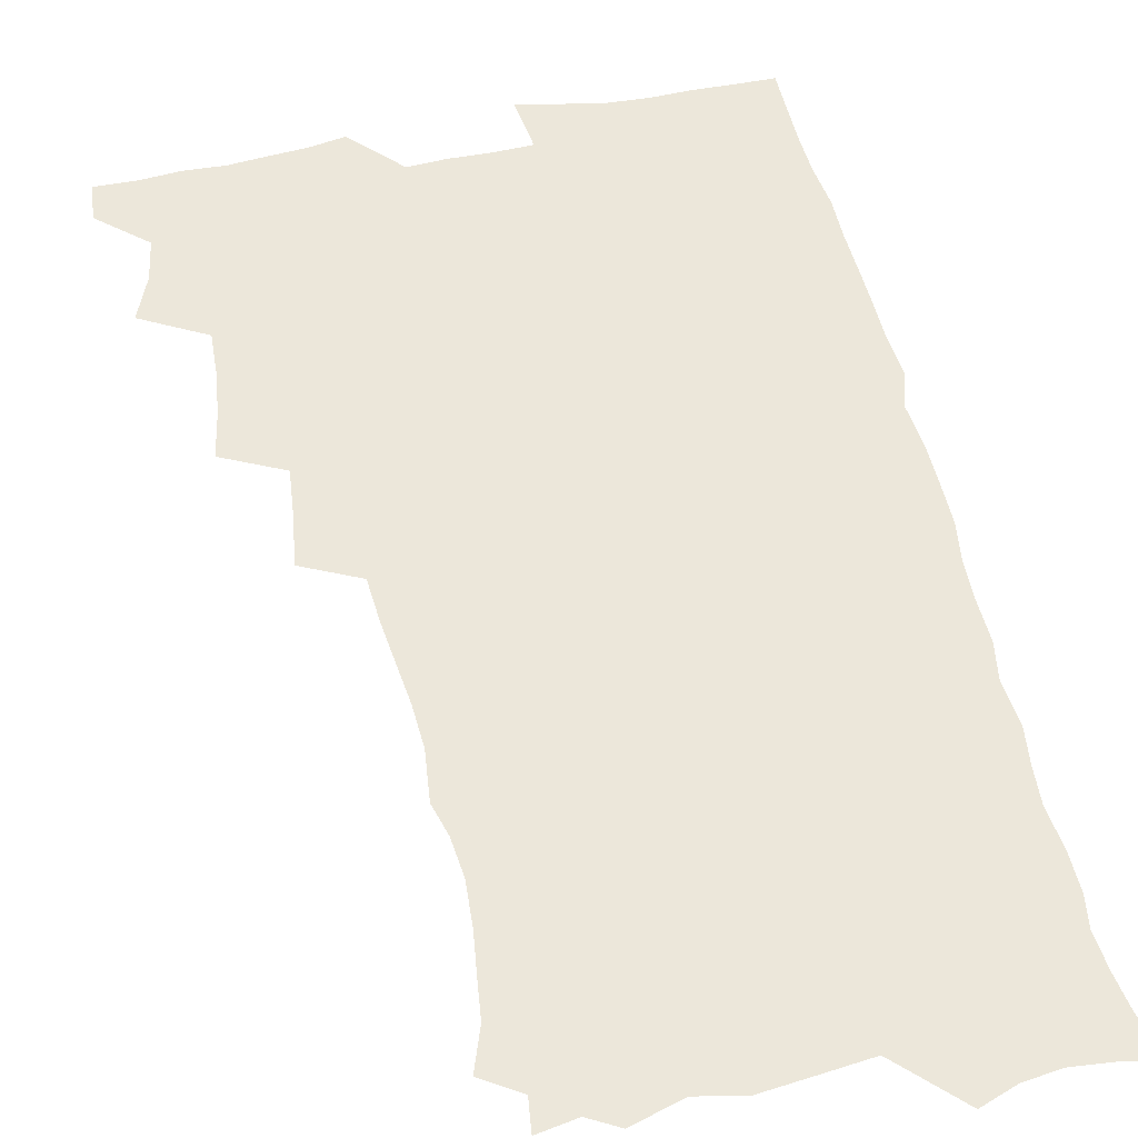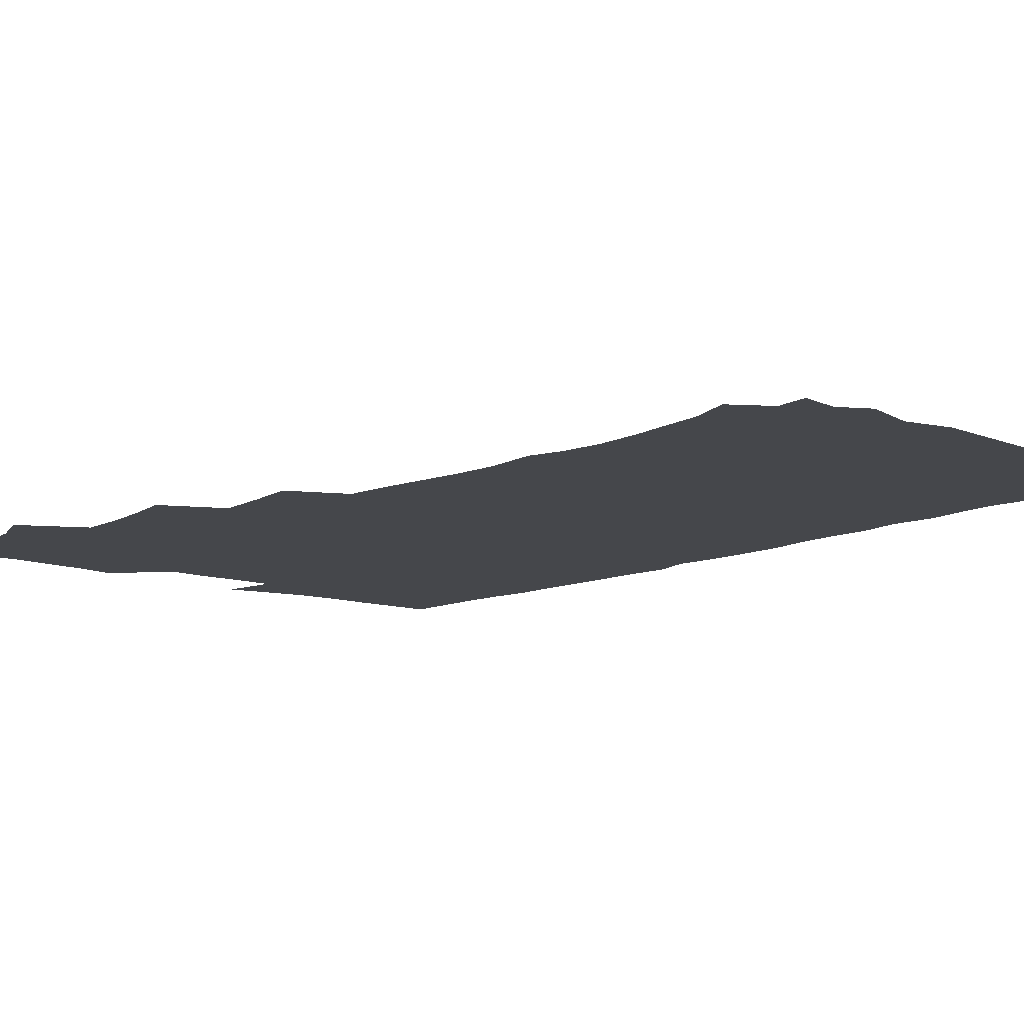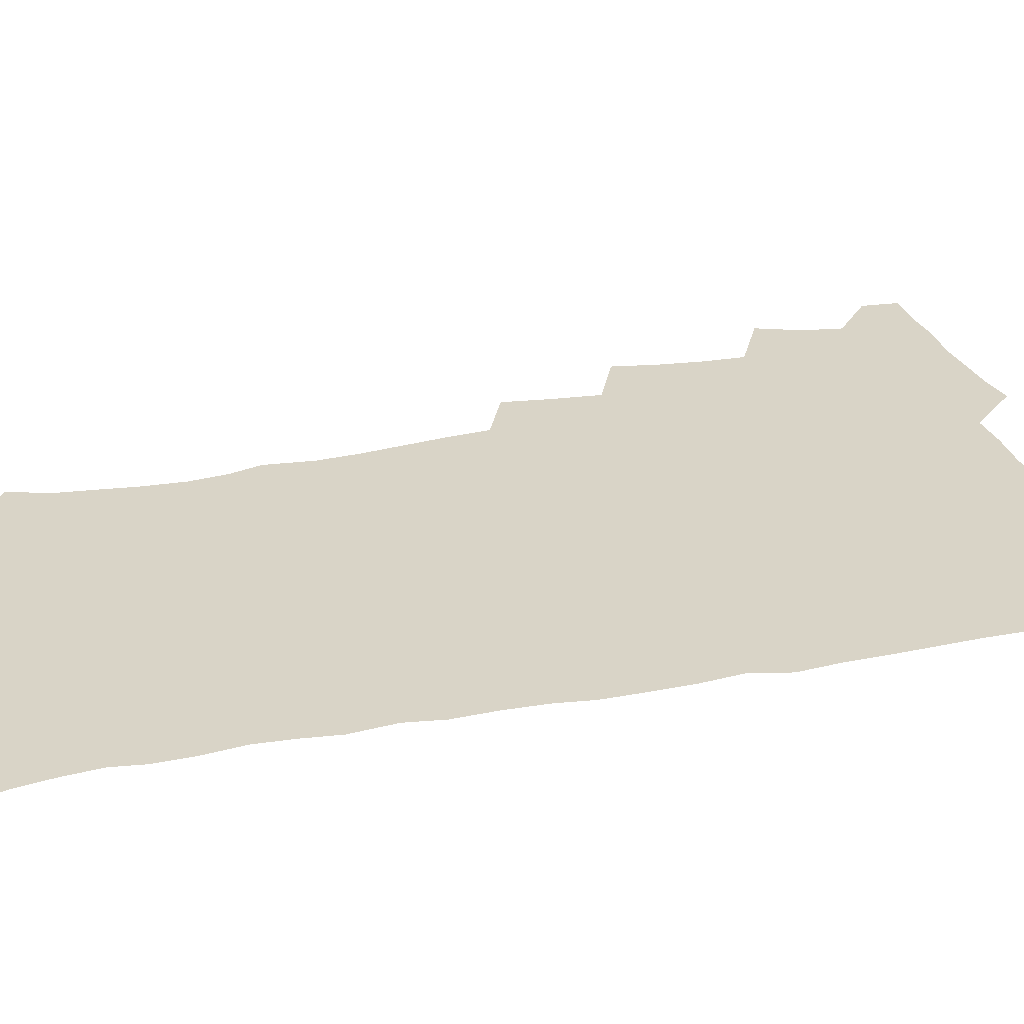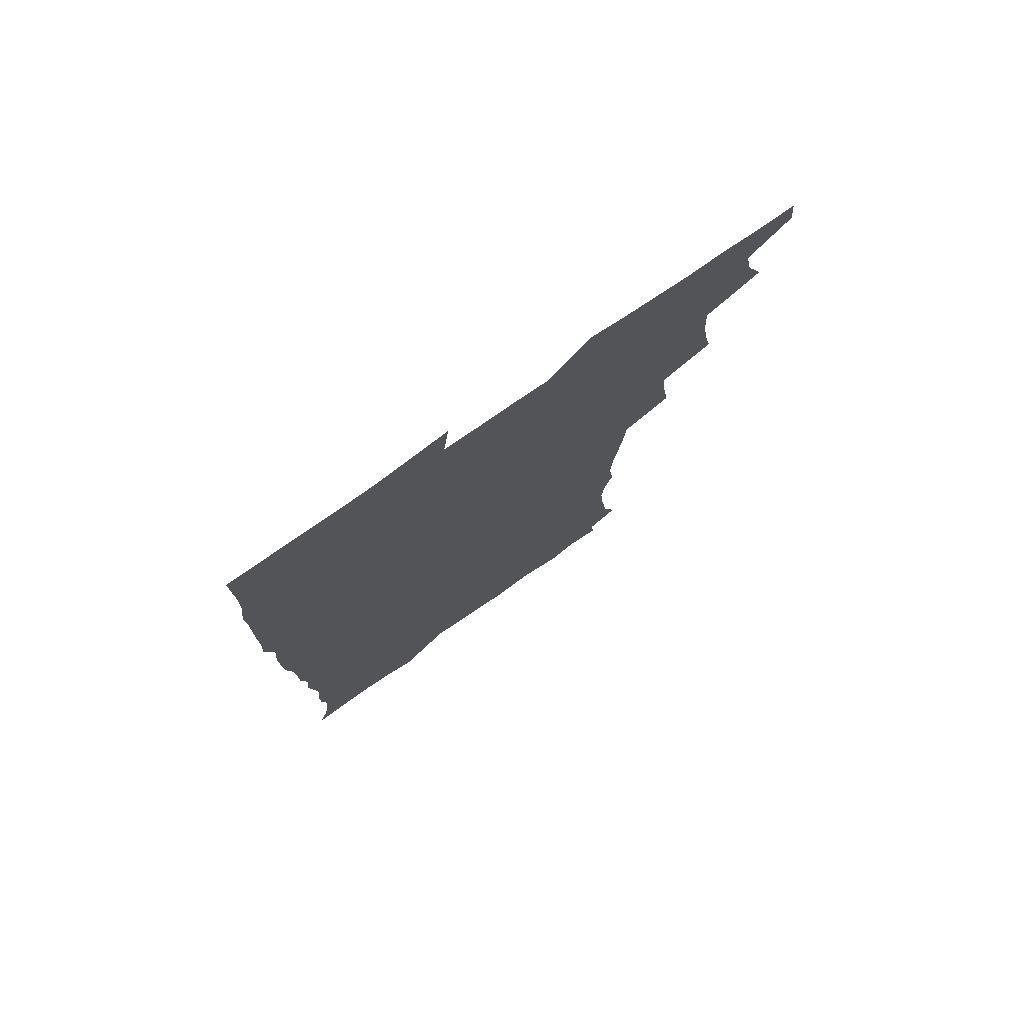
<metadata>
{"format":"obj","ext":"obj","renderer":"f3d","projection":"perspective","resolution":1024,"background":"white","views":[{"elev":52.3,"azim":-12.8,"up":"+Z"},{"elev":-10.5,"azim":-40.9,"up":"+Z"},{"elev":28.7,"azim":73.4,"up":"+Z"},{"elev":77.9,"azim":145.3,"up":"+Y"}]}
</metadata>
<code>
v 463.7 555.1 0
v 465.3 569.7 0
v 471.3 506.6 0
v 478.2 523.2 0
v 481.2 539.2 0
v 482.2 554.1 0
v 481.3 569.4 0
v 488 442.1 0
v 491.5 459.5 0
v 493.7 476.5 0
v 494.6 493.4 0
v 498.5 510.2 0
v 497.8 524.6 0
v 497.7 539.4 0
v 497.4 554.1 0
v 495.9 570.6 0
v 505.2 393.7 0
v 508 412.2 0
v 510.1 431.2 0
v 511.2 448.1 0
v 511.4 463.8 0
v 508.9 478 0
v 512.8 495.4 0
v 514.1 510.8 0
v 513.7 524.9 0
v 513 539.6 0
v 512.2 554.8 0
v 511.5 569.8 0
v 523.1 209.8 0
v 528.7 225.5 0
v 530.4 239.3 0
v 532.5 255 0
v 533.6 271.7 0
v 532.2 286.7 0
v 528.9 299.2 0
v 531.1 318.1 0
v 530.4 334.2 0
v 528.6 350.1 0
v 526.9 366.4 0
v 525.8 383.6 0
v 525.5 400.6 0
v 526.2 417.7 0
v 526.2 433.5 0
v 527.8 450.4 0
v 528.9 466.5 0
v 528.5 481.4 0
v 527.7 496 0
v 527.9 510.6 0
v 528.1 525.1 0
v 528.2 539.7 0
v 526.8 555.5 0
v 525.9 571.1 0
v 534.9 188.9 0
v 536.5 201.1 0
v 539.5 215.2 0
v 546.2 234.3 0
v 548 250.1 0
v 548.9 265.9 0
v 547.8 279.6 0
v 547.7 295.3 0
v 546 309.3 0
v 547.5 327.7 0
v 545.4 341.5 0
v 544.8 357.5 0
v 544.1 373.5 0
v 542.6 388.5 0
v 542.4 404.7 0
v 544.1 422.2 0
v 543.8 437.2 0
v 543.1 451.7 0
v 543.5 466.9 0
v 544.1 482.1 0
v 544.3 496.6 0
v 544.4 511 0
v 544.3 525.2 0
v 542.9 540.3 0
v 541.3 556.3 0
v 540 572.2 0
v 549.2 191.5 0
v 555 207.3 0
v 559.5 224.9 0
v 561.2 240 0
v 563.4 257.2 0
v 563.5 271.9 0
v 562.7 286.1 0
v 561.9 300.5 0
v 561 315.1 0
v 561.8 332.7 0
v 560.8 347.1 0
v 560.4 362.5 0
v 558.7 376.5 0
v 558 391.6 0
v 557.6 406.8 0
v 558.9 423.5 0
v 558.8 438.4 0
v 558.3 452.8 0
v 559 468.1 0
v 559.3 482.7 0
v 559.4 497 0
v 559.9 511.1 0
v 559.8 524.7 0
v 558.3 539.6 0
v 556 556.5 0
v 553.7 574.6 0
v 559.8 185.5 0
v 571.6 212.2 0
v 574.9 229.3 0
v 575.7 244.1 0
v 576.6 259.7 0
v 576.3 273.9 0
v 576.1 288.8 0
v 575.3 303 0
v 575.4 319.3 0
v 575.2 334.7 0
v 575 350.2 0
v 574.6 365.1 0
v 574.1 379.8 0
v 574 395.2 0
v 573.8 410.1 0
v 573.1 424.1 0
v 573.1 438.9 0
v 572.9 453.4 0
v 573.9 469 0
v 573.4 482.8 0
v 574 497.4 0
v 574.2 511.3 0
v 573.7 525.1 0
v 572.7 539.7 0
v 571.1 555.4 0
v 578.7 191 0
v 587 215.2 0
v 589.8 233.4 0
v 589.6 246.4 0
v 589.9 261.5 0
v 589.9 276.5 0
v 589.1 290.1 0
v 588.9 305.3 0
v 588.8 320.6 0
v 588.5 335.6 0
v 588.6 352.1 0
v 588.3 365.5 0
v 588.4 381.7 0
v 588.2 396.3 0
v 588 410.9 0
v 588.4 426.1 0
v 587.3 439.6 0
v 588 455.1 0
v 588.1 469.4 0
v 587.9 483.4 0
v 587.9 497.5 0
v 588.1 511.4 0
v 587.7 525.6 0
v 587 540.6 0
v 585.8 556.2 0
v 595.4 187.5 0
v 601.3 214.9 0
v 602.7 231.9 0
v 602.7 245.9 0
v 603 262.1 0
v 603.1 277.8 0
v 602.8 292.4 0
v 602.7 307.7 0
v 602.6 323 0
v 602.2 337.1 0
v 602 350.4 0
v 602 366.5 0
v 602.1 382 0
v 602.1 397.1 0
v 602 411.1 0
v 602.1 426.9 0
v 601.7 440.4 0
v 602.3 455.8 0
v 602.2 469.5 0
v 601.9 483.4 0
v 601.8 497.2 0
v 602.3 511.5 0
v 602.2 525.7 0
v 602 540.1 0
v 601.2 555.8 0
v 614.4 189.5 0
v 615.9 213.2 0
v 616.3 232.7 0
v 616.4 247.6 0
v 616.3 262.5 0
v 616.3 278.7 0
v 616.1 292.4 0
v 616 307.7 0
v 615.9 322.5 0
v 615.8 337.6 0
v 615.6 351.8 0
v 615.5 367.4 0
v 616.1 380.6 0
v 615.9 396.3 0
v 615.9 410.7 0
v 615.9 426.6 0
v 615.9 441.1 0
v 616 455.6 0
v 616.2 469.6 0
v 616.5 483.7 0
v 616.9 497.7 0
v 616.5 511.7 0
v 616.6 525.7 0
v 616.7 539.7 0
v 616.1 556.3 0
v 613.7 577.2 0
v 632.9 191.5 0
v 630.6 214.6 0
v 629.9 231.9 0
v 629.6 248.4 0
v 629.6 262.6 0
v 629.3 278.9 0
v 629.3 293 0
v 629.2 308.3 0
v 629.3 322.6 0
v 629.2 338.3 0
v 629.1 353 0
v 629.6 365.4 0
v 629.7 382.6 0
v 629.6 397.2 0
v 629.9 410.8 0
v 629.8 426.2 0
v 629.8 440.8 0
v 629.7 455.6 0
v 630.1 469.2 0
v 630.9 482.8 0
v 630.7 498.1 0
v 630.8 511.7 0
v 631 525.5 0
v 630.9 540.1 0
v 631 554.6 0
v 628.8 574.1 0
v 653.6 170.1 0
v 647.1 194.3 0
v 644.9 213.4 0
v 643.6 231 0
v 643.2 246.4 0
v 642.5 263.8 0
v 642.3 278.7 0
v 642.4 292.9 0
v 643.1 305.8 0
v 642.2 324.4 0
v 642.8 337.3 0
v 642.5 352.9 0
v 643 366.8 0
v 643.3 381.3 0
v 643.1 396.1 0
v 644.2 409.3 0
v 643.5 426.2 0
v 644 439.9 0
v 644 454.5 0
v 644.4 468.6 0
v 644.8 482.8 0
v 644.9 497.6 0
v 645.3 511.6 0
v 645.3 525.8 0
v 645.4 540.3 0
v 645.3 554.9 0
v 644.8 570.9 0
v 666.9 175 0
v 662 193.6 0
v 658.9 212.4 0
v 657 230 0
v 656.6 245.2 0
v 655.7 261.8 0
v 655.9 276.3 0
v 655.2 292.4 0
v 656.3 305.4 0
v 655.8 321.8 0
v 655.9 336.7 0
v 656.1 351.3 0
v 657 364.9 0
v 656.9 380.3 0
v 658.5 393.5 0
v 657.6 410.2 0
v 657.6 424.9 0
v 658.2 439 0
v 658.5 453.3 0
v 658.5 468 0
v 659.1 481.9 0
v 658.3 498.3 0
v 659.4 511.5 0
v 659.9 525.7 0
v 660 540.1 0
v 660.1 555.2 0
v 660.2 570.1 0
v 680.4 176.8 0
v 676.2 193.2 0
v 673.6 209.5 0
v 671.7 226.1 0
v 670.3 242.7 0
v 670.9 256.7 0
v 669.8 273.1 0
v 669.8 288.2 0
v 670.1 302.9 0
v 669.7 318.8 0
v 671.9 331.5 0
v 670.5 348.6 0
v 670.4 363.8 0
v 671.3 377.9 0
v 672.6 391.9 0
v 672.3 407.7 0
v 673.4 421.9 0
v 672.9 437.4 0
v 672.7 452.4 0
v 673.2 466.9 0
v 673.4 481.6 0
v 672.9 496.7 0
v 674.9 510.7 0
v 674.2 525.9 0
v 674.2 539.8 0
v 675.2 555.1 0
v 675.3 570.6 0
v 694.8 175.4 0
v 691.6 189.9 0
v 687.4 207.5 0
v 685.6 223 0
v 685.6 237.3 0
v 684.6 253 0
v 684.7 267.8 0
v 685.4 282.2 0
v 684.7 298.4 0
v 683.9 314.7 0
v 685.4 328.7 0
v 686.3 343.5 0
v 685.8 359.4 0
v 688.5 372.8 0
v 687.1 389.5 0
v 688.4 403.9 0
v 688.3 419.4 0
v 687.5 435.5 0
v 687.3 450.5 0
v 688.8 464.7 0
v 689.4 479.6 0
v 690.6 494.4 0
v 689.4 510.4 0
v 690 525.1 0
v 690.3 540 0
v 690.1 554.8 0
v 690.6 570.2 0
v 709.2 172.9 0
v 704.6 188.5 0
v 702.6 202.4 0
v 701.4 216.4 0
v 703.3 228.4 0
v 703.2 242.7 0
v 701.6 259.1 0
v 702.6 273.2 0
v 704.5 287.2 0
v 703 304.4 0
v 705.4 318.5 0
v 705 334.8 0
v 705.7 350.4 0
v 707.8 364.8 0
v 708 380.7 0
v 707.9 396.6 0
v 706.4 413.7 0
v 710.4 427.8 0
v 709.1 444.1 0
v 709.1 459.8 0
v 708.7 475.5 0
v 708.2 491.4 0
v 708.4 507 0
v 706.4 523.9 0
v 705.8 539.7 0
v 705.8 554.9 0
v 705.9 570 0
v 706 586 0
f 5 6 1
f 1 6 2
f 6 7 2
f 11 12 3
f 3 12 4
f 12 13 4
f 4 13 5
f 13 14 5
f 5 14 6
f 14 15 6
f 6 15 7
f 15 16 7
f 19 20 8
f 8 20 9
f 20 21 9
f 9 21 10
f 21 22 10
f 10 22 11
f 22 23 11
f 11 23 12
f 23 24 12
f 12 24 13
f 24 25 13
f 13 25 14
f 25 26 14
f 14 26 15
f 26 27 15
f 15 27 16
f 27 28 16
f 40 41 17
f 17 41 18
f 41 42 18
f 18 42 19
f 42 43 19
f 19 43 20
f 43 44 20
f 20 44 21
f 44 45 21
f 21 45 22
f 45 46 22
f 22 46 23
f 46 47 23
f 23 47 24
f 47 48 24
f 24 48 25
f 48 49 25
f 25 49 26
f 49 50 26
f 26 50 27
f 50 51 27
f 27 51 28
f 51 52 28
f 54 55 29
f 29 55 30
f 55 56 30
f 30 56 31
f 56 57 31
f 31 57 32
f 57 58 32
f 32 58 33
f 58 59 33
f 33 59 34
f 59 60 34
f 34 60 35
f 60 61 35
f 35 61 36
f 61 62 36
f 36 62 37
f 62 63 37
f 37 63 38
f 63 64 38
f 38 64 39
f 64 65 39
f 39 65 40
f 65 66 40
f 40 66 41
f 66 67 41
f 41 67 42
f 67 68 42
f 42 68 43
f 68 69 43
f 43 69 44
f 69 70 44
f 44 70 45
f 70 71 45
f 45 71 46
f 71 72 46
f 46 72 47
f 72 73 47
f 47 73 48
f 73 74 48
f 48 74 49
f 74 75 49
f 49 75 50
f 75 76 50
f 50 76 51
f 76 77 51
f 51 77 52
f 77 78 52
f 53 79 54
f 79 80 54
f 54 80 55
f 80 81 55
f 55 81 56
f 81 82 56
f 56 82 57
f 82 83 57
f 57 83 58
f 83 84 58
f 58 84 59
f 84 85 59
f 59 85 60
f 85 86 60
f 60 86 61
f 86 87 61
f 61 87 62
f 87 88 62
f 62 88 63
f 88 89 63
f 63 89 64
f 89 90 64
f 64 90 65
f 90 91 65
f 65 91 66
f 91 92 66
f 66 92 67
f 92 93 67
f 67 93 68
f 93 94 68
f 68 94 69
f 94 95 69
f 69 95 70
f 95 96 70
f 70 96 71
f 96 97 71
f 71 97 72
f 97 98 72
f 72 98 73
f 98 99 73
f 73 99 74
f 99 100 74
f 74 100 75
f 100 101 75
f 75 101 76
f 101 102 76
f 76 102 77
f 102 103 77
f 77 103 78
f 103 104 78
f 79 105 80
f 105 106 80
f 80 106 81
f 106 107 81
f 81 107 82
f 107 108 82
f 82 108 83
f 108 109 83
f 83 109 84
f 109 110 84
f 84 110 85
f 110 111 85
f 85 111 86
f 111 112 86
f 86 112 87
f 112 113 87
f 87 113 88
f 113 114 88
f 88 114 89
f 114 115 89
f 89 115 90
f 115 116 90
f 90 116 91
f 116 117 91
f 91 117 92
f 117 118 92
f 92 118 93
f 118 119 93
f 93 119 94
f 119 120 94
f 94 120 95
f 120 121 95
f 95 121 96
f 121 122 96
f 96 122 97
f 122 123 97
f 97 123 98
f 123 124 98
f 98 124 99
f 124 125 99
f 99 125 100
f 125 126 100
f 100 126 101
f 126 127 101
f 101 127 102
f 127 128 102
f 102 128 103
f 128 129 103
f 103 129 104
f 105 130 106
f 130 131 106
f 106 131 107
f 131 132 107
f 107 132 108
f 132 133 108
f 108 133 109
f 133 134 109
f 109 134 110
f 134 135 110
f 110 135 111
f 135 136 111
f 111 136 112
f 136 137 112
f 112 137 113
f 137 138 113
f 113 138 114
f 138 139 114
f 114 139 115
f 139 140 115
f 115 140 116
f 140 141 116
f 116 141 117
f 141 142 117
f 117 142 118
f 142 143 118
f 118 143 119
f 143 144 119
f 119 144 120
f 144 145 120
f 120 145 121
f 145 146 121
f 121 146 122
f 146 147 122
f 122 147 123
f 147 148 123
f 123 148 124
f 148 149 124
f 124 149 125
f 149 150 125
f 125 150 126
f 150 151 126
f 126 151 127
f 151 152 127
f 127 152 128
f 152 153 128
f 128 153 129
f 153 154 129
f 130 155 131
f 155 156 131
f 131 156 132
f 156 157 132
f 132 157 133
f 157 158 133
f 133 158 134
f 158 159 134
f 134 159 135
f 159 160 135
f 135 160 136
f 160 161 136
f 136 161 137
f 161 162 137
f 137 162 138
f 162 163 138
f 138 163 139
f 163 164 139
f 139 164 140
f 164 165 140
f 140 165 141
f 165 166 141
f 141 166 142
f 166 167 142
f 142 167 143
f 167 168 143
f 143 168 144
f 168 169 144
f 144 169 145
f 169 170 145
f 145 170 146
f 170 171 146
f 146 171 147
f 171 172 147
f 147 172 148
f 172 173 148
f 148 173 149
f 173 174 149
f 149 174 150
f 174 175 150
f 150 175 151
f 175 176 151
f 151 176 152
f 176 177 152
f 152 177 153
f 177 178 153
f 153 178 154
f 178 179 154
f 155 180 156
f 180 181 156
f 156 181 157
f 181 182 157
f 157 182 158
f 182 183 158
f 158 183 159
f 183 184 159
f 159 184 160
f 184 185 160
f 160 185 161
f 185 186 161
f 161 186 162
f 186 187 162
f 162 187 163
f 187 188 163
f 163 188 164
f 188 189 164
f 164 189 165
f 189 190 165
f 165 190 166
f 190 191 166
f 166 191 167
f 191 192 167
f 167 192 168
f 192 193 168
f 168 193 169
f 193 194 169
f 169 194 170
f 194 195 170
f 170 195 171
f 195 196 171
f 171 196 172
f 196 197 172
f 172 197 173
f 197 198 173
f 173 198 174
f 198 199 174
f 174 199 175
f 199 200 175
f 175 200 176
f 200 201 176
f 176 201 177
f 201 202 177
f 177 202 178
f 202 203 178
f 178 203 179
f 203 204 179
f 180 206 181
f 206 207 181
f 181 207 182
f 207 208 182
f 182 208 183
f 208 209 183
f 183 209 184
f 209 210 184
f 184 210 185
f 210 211 185
f 185 211 186
f 211 212 186
f 186 212 187
f 212 213 187
f 187 213 188
f 213 214 188
f 188 214 189
f 214 215 189
f 189 215 190
f 215 216 190
f 190 216 191
f 216 217 191
f 191 217 192
f 217 218 192
f 192 218 193
f 218 219 193
f 193 219 194
f 219 220 194
f 194 220 195
f 220 221 195
f 195 221 196
f 221 222 196
f 196 222 197
f 222 223 197
f 197 223 198
f 223 224 198
f 198 224 199
f 224 225 199
f 199 225 200
f 225 226 200
f 200 226 201
f 226 227 201
f 201 227 202
f 227 228 202
f 202 228 203
f 228 229 203
f 203 229 204
f 229 230 204
f 204 230 205
f 230 231 205
f 232 233 206
f 206 233 207
f 233 234 207
f 207 234 208
f 234 235 208
f 208 235 209
f 235 236 209
f 209 236 210
f 236 237 210
f 210 237 211
f 237 238 211
f 211 238 212
f 238 239 212
f 212 239 213
f 239 240 213
f 213 240 214
f 240 241 214
f 214 241 215
f 241 242 215
f 215 242 216
f 242 243 216
f 216 243 217
f 243 244 217
f 217 244 218
f 244 245 218
f 218 245 219
f 245 246 219
f 219 246 220
f 246 247 220
f 220 247 221
f 247 248 221
f 221 248 222
f 248 249 222
f 222 249 223
f 249 250 223
f 223 250 224
f 250 251 224
f 224 251 225
f 251 252 225
f 225 252 226
f 252 253 226
f 226 253 227
f 253 254 227
f 227 254 228
f 254 255 228
f 228 255 229
f 255 256 229
f 229 256 230
f 256 257 230
f 230 257 231
f 257 258 231
f 232 259 233
f 259 260 233
f 233 260 234
f 260 261 234
f 234 261 235
f 261 262 235
f 235 262 236
f 262 263 236
f 236 263 237
f 263 264 237
f 237 264 238
f 264 265 238
f 238 265 239
f 265 266 239
f 239 266 240
f 266 267 240
f 240 267 241
f 267 268 241
f 241 268 242
f 268 269 242
f 242 269 243
f 269 270 243
f 243 270 244
f 270 271 244
f 244 271 245
f 271 272 245
f 245 272 246
f 272 273 246
f 246 273 247
f 273 274 247
f 247 274 248
f 274 275 248
f 248 275 249
f 275 276 249
f 249 276 250
f 276 277 250
f 250 277 251
f 277 278 251
f 251 278 252
f 278 279 252
f 252 279 253
f 279 280 253
f 253 280 254
f 280 281 254
f 254 281 255
f 281 282 255
f 255 282 256
f 282 283 256
f 256 283 257
f 283 284 257
f 257 284 258
f 284 285 258
f 259 286 260
f 286 287 260
f 260 287 261
f 287 288 261
f 261 288 262
f 288 289 262
f 262 289 263
f 289 290 263
f 263 290 264
f 290 291 264
f 264 291 265
f 291 292 265
f 265 292 266
f 292 293 266
f 266 293 267
f 293 294 267
f 267 294 268
f 294 295 268
f 268 295 269
f 295 296 269
f 269 296 270
f 296 297 270
f 270 297 271
f 297 298 271
f 271 298 272
f 298 299 272
f 272 299 273
f 299 300 273
f 273 300 274
f 300 301 274
f 274 301 275
f 301 302 275
f 275 302 276
f 302 303 276
f 276 303 277
f 303 304 277
f 277 304 278
f 304 305 278
f 278 305 279
f 305 306 279
f 279 306 280
f 306 307 280
f 280 307 281
f 307 308 281
f 281 308 282
f 308 309 282
f 282 309 283
f 309 310 283
f 283 310 284
f 310 311 284
f 284 311 285
f 311 312 285
f 286 313 287
f 313 314 287
f 287 314 288
f 314 315 288
f 288 315 289
f 315 316 289
f 289 316 290
f 316 317 290
f 290 317 291
f 317 318 291
f 291 318 292
f 318 319 292
f 292 319 293
f 319 320 293
f 293 320 294
f 320 321 294
f 294 321 295
f 321 322 295
f 295 322 296
f 322 323 296
f 296 323 297
f 323 324 297
f 297 324 298
f 324 325 298
f 298 325 299
f 325 326 299
f 299 326 300
f 326 327 300
f 300 327 301
f 327 328 301
f 301 328 302
f 328 329 302
f 302 329 303
f 329 330 303
f 303 330 304
f 330 331 304
f 304 331 305
f 331 332 305
f 305 332 306
f 332 333 306
f 306 333 307
f 333 334 307
f 307 334 308
f 334 335 308
f 308 335 309
f 335 336 309
f 309 336 310
f 336 337 310
f 310 337 311
f 337 338 311
f 311 338 312
f 338 339 312
f 313 340 314
f 340 341 314
f 314 341 315
f 341 342 315
f 315 342 316
f 342 343 316
f 316 343 317
f 343 344 317
f 317 344 318
f 344 345 318
f 318 345 319
f 345 346 319
f 319 346 320
f 346 347 320
f 320 347 321
f 347 348 321
f 321 348 322
f 348 349 322
f 322 349 323
f 349 350 323
f 323 350 324
f 350 351 324
f 324 351 325
f 351 352 325
f 325 352 326
f 352 353 326
f 326 353 327
f 353 354 327
f 327 354 328
f 354 355 328
f 328 355 329
f 355 356 329
f 329 356 330
f 356 357 330
f 330 357 331
f 357 358 331
f 331 358 332
f 358 359 332
f 332 359 333
f 359 360 333
f 333 360 334
f 360 361 334
f 334 361 335
f 361 362 335
f 335 362 336
f 362 363 336
f 336 363 337
f 363 364 337
f 337 364 338
f 364 365 338
f 338 365 339
f 365 366 339

</code>
